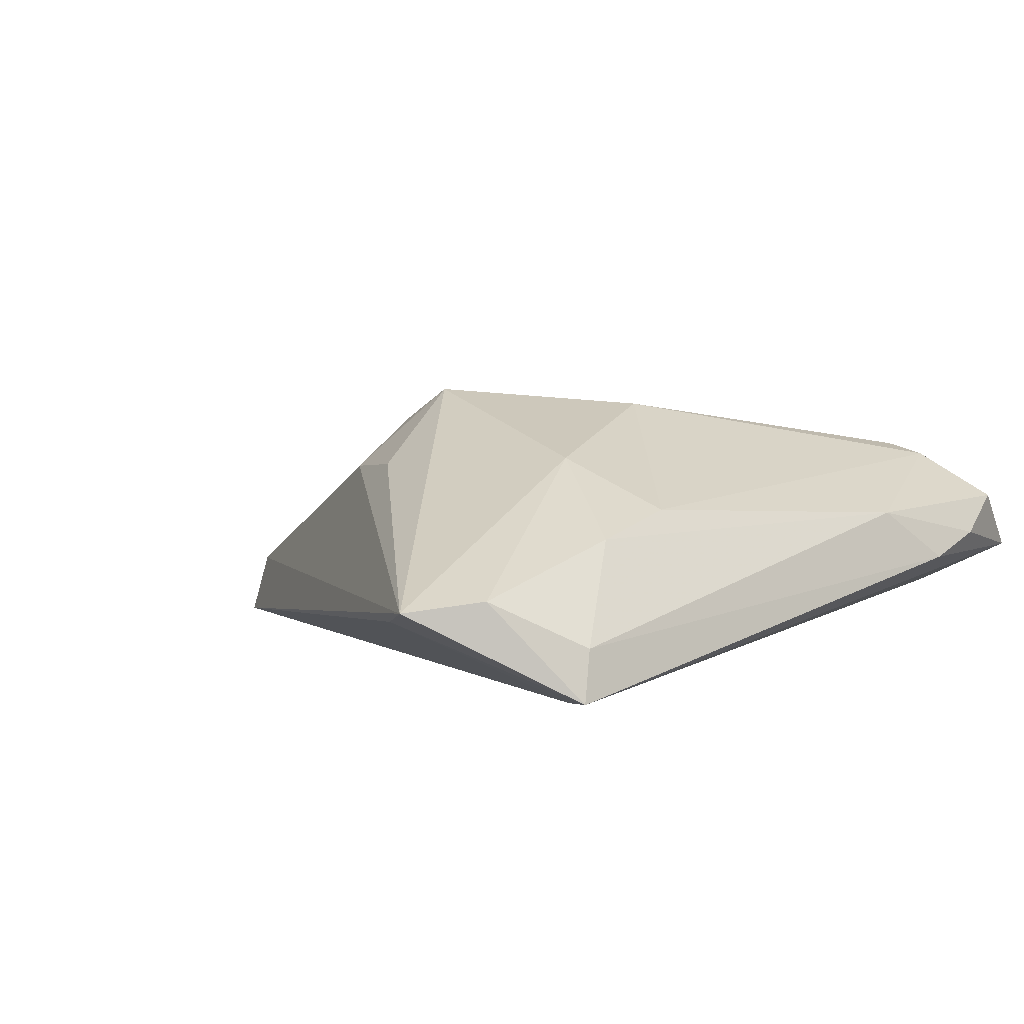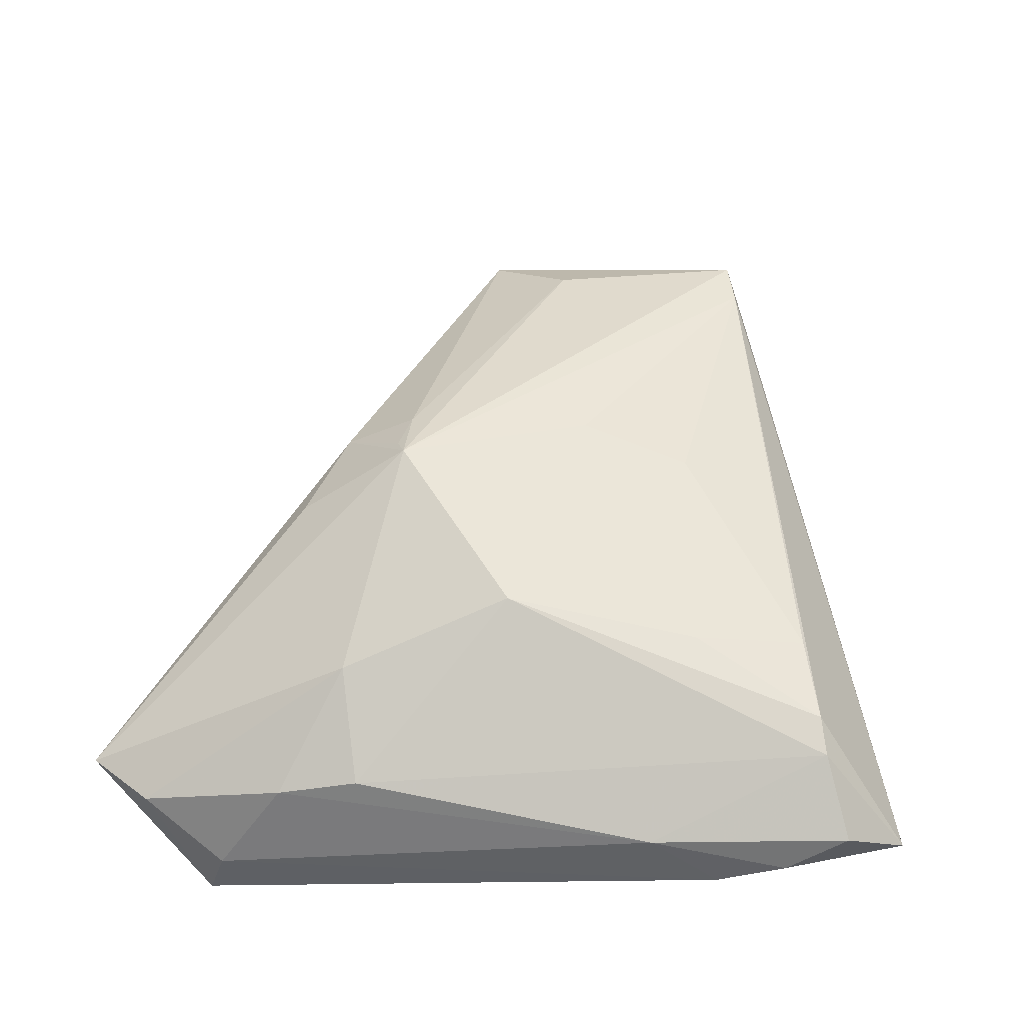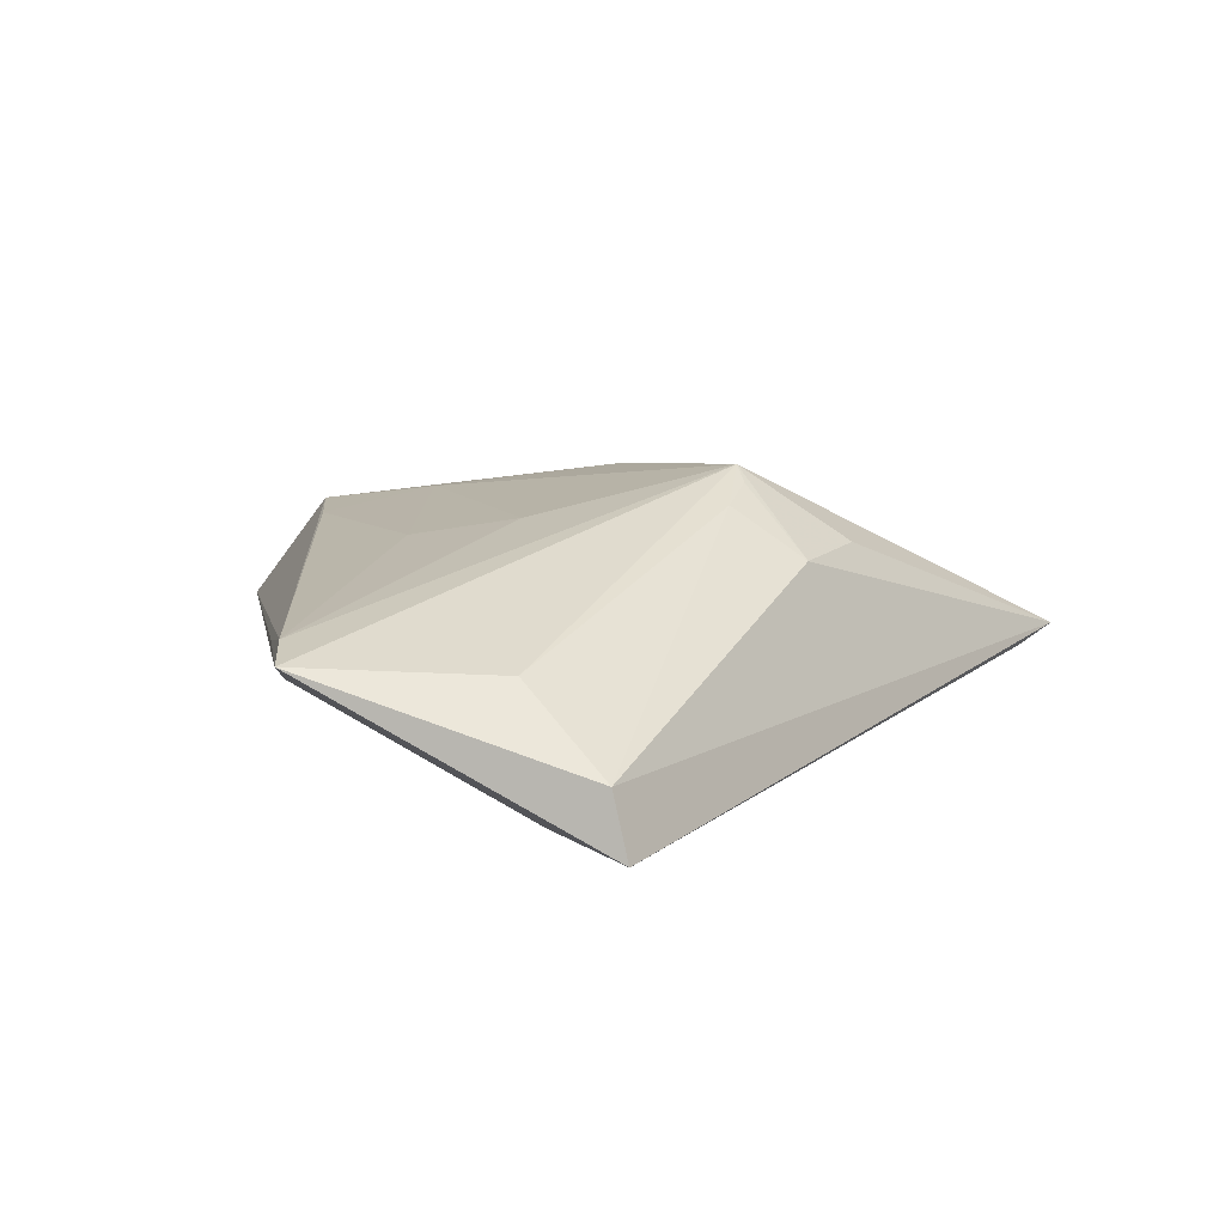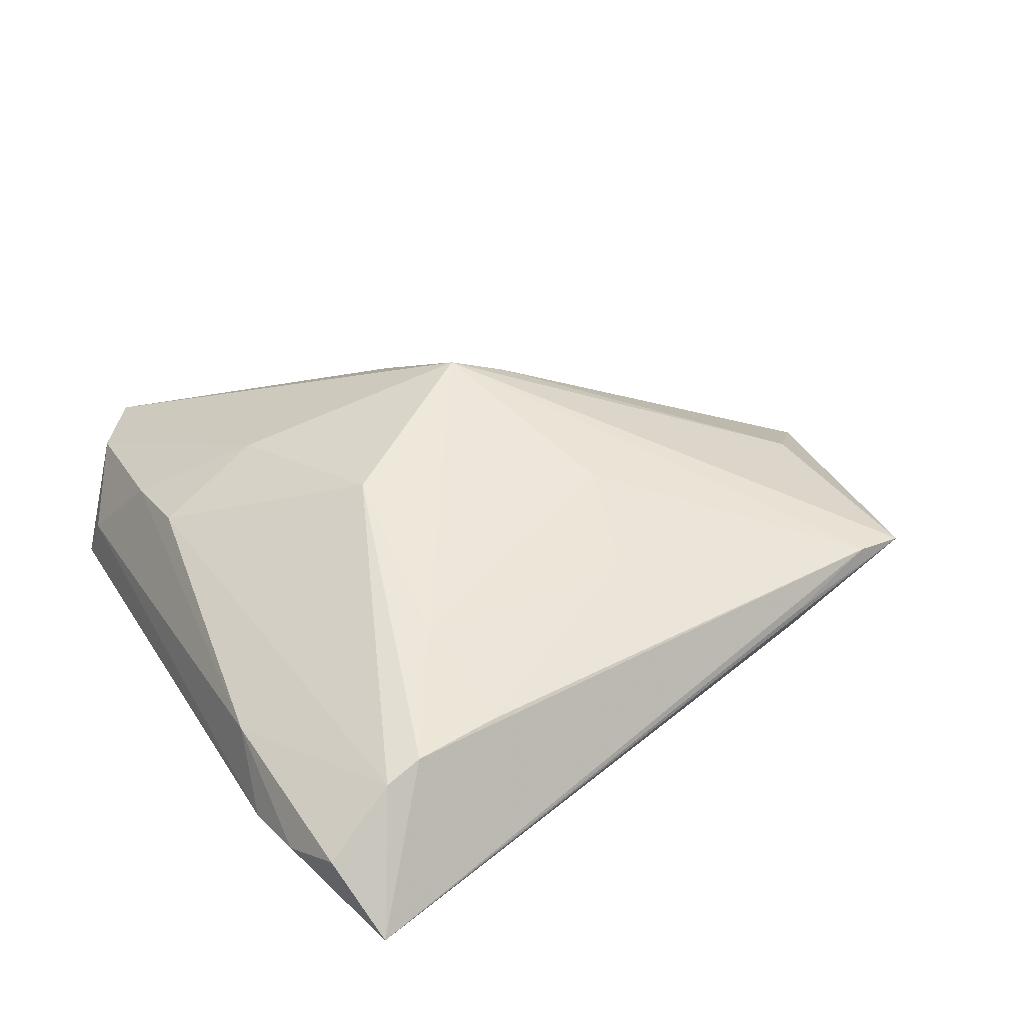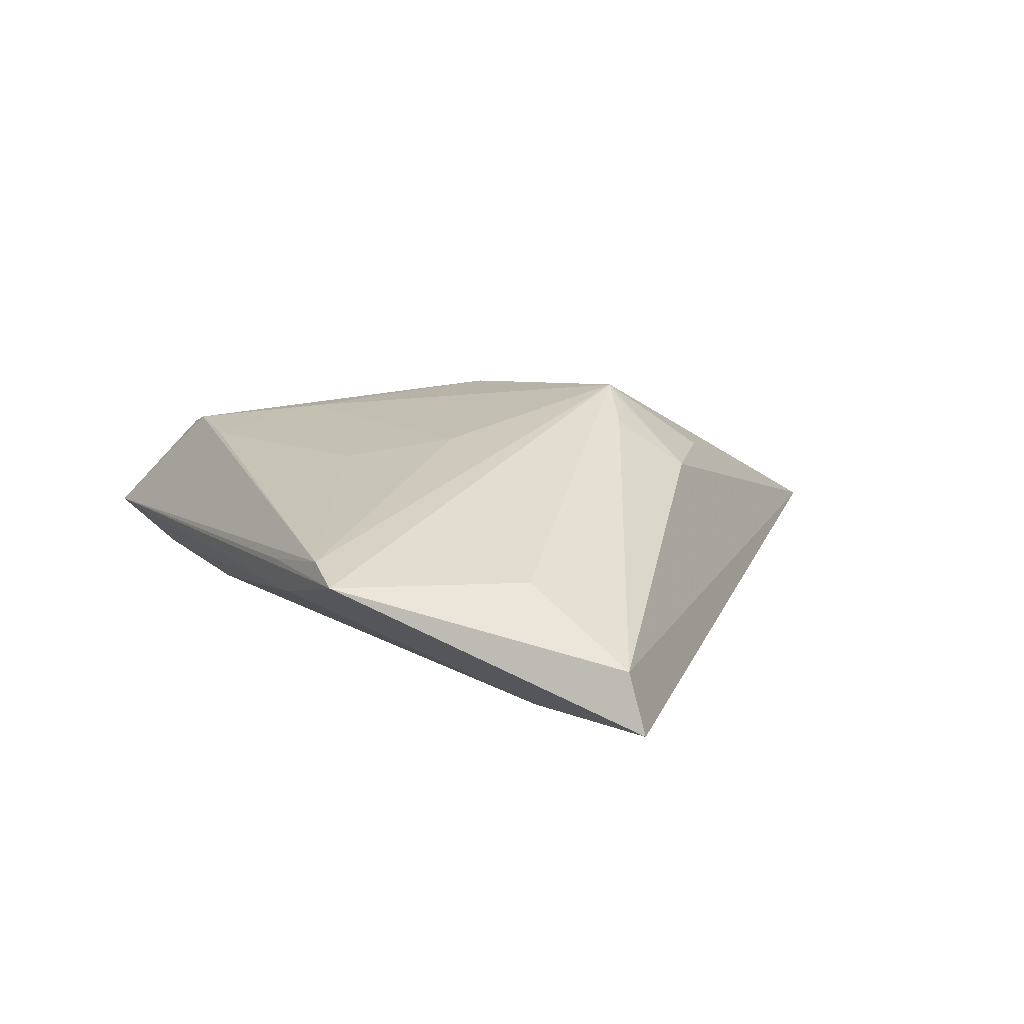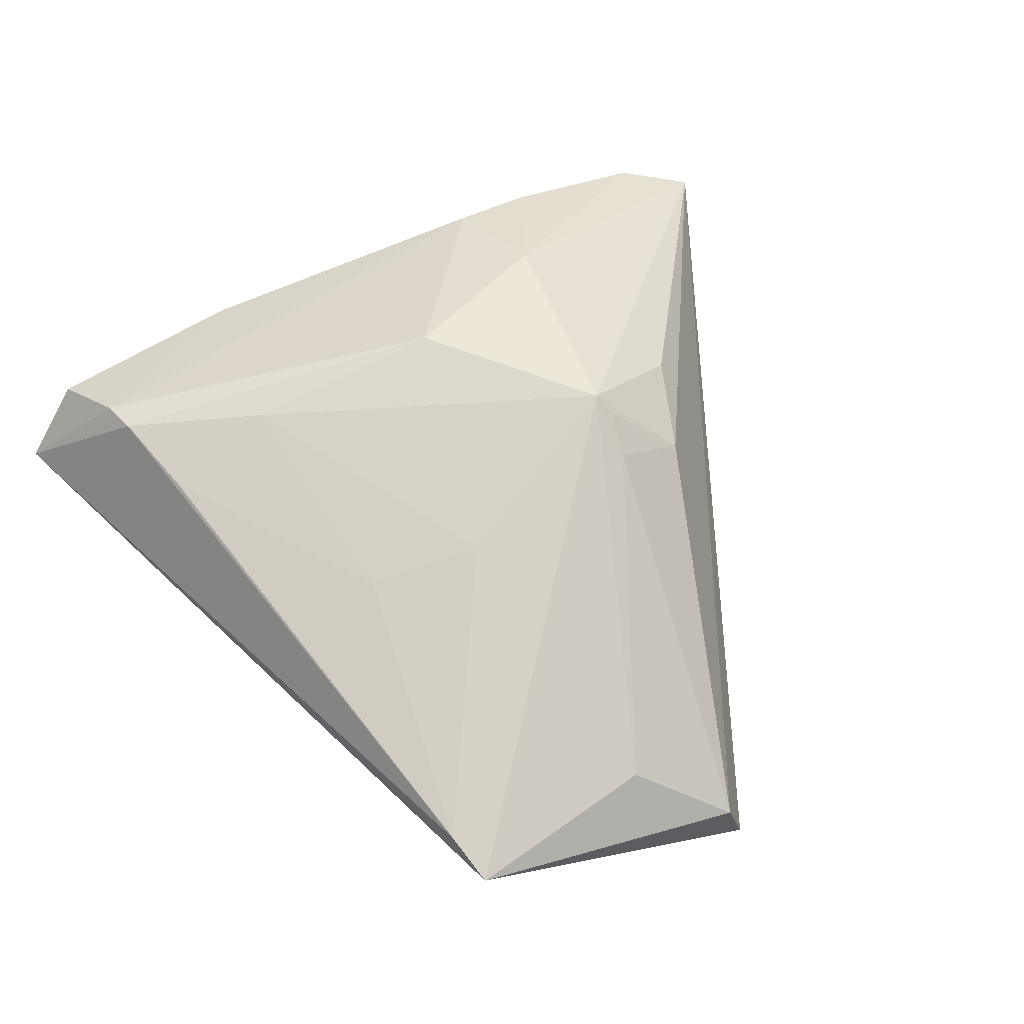
<metadata>
{"format":"obj","ext":"obj","renderer":"f3d","projection":"perspective","resolution":1024,"background":"white","views":[{"elev":4.3,"azim":-43.6,"up":"+Z"},{"elev":58.4,"azim":3.4,"up":"+Z"},{"elev":8.7,"azim":-174.2,"up":"+Z"},{"elev":43.7,"azim":62.4,"up":"+Z"},{"elev":11.4,"azim":169.7,"up":"+Z"},{"elev":63.9,"azim":149.7,"up":"+Z"}]}
</metadata>
<code>
v 0.01986 -0.04738 0.001482
v 0.04394 -0.04611 0.00252
v 0.003354 0.03425 -0.01678
v 0.02974 0.03636 0.002364
v 0.009309 0.006987 0.01145
v 0.04077 -0.03738 0.007892
v -0.0442 -0.0425 -0.004948
v -0.01937 -0.02955 0.009045
v 0.03217 0.02443 -0.00382
v -0.004835 0.04834 -0.009244
v 0.02272 0.003401 0.008996
v 0.03799 -0.0223 0.008469
v -0.0517 -0.03707 -0.006087
v -0.03614 -0.04932 -0.01617
v -0.02212 0.005424 0.006865
v -0.0148 0.0003307 0.01494
v -0.0266 -0.04314 0.0006466
v 0.02876 0.04263 0.0006725
v -0.02684 -0.005759 0.007683
v -0.01383 -0.001859 0.01678
v 0.03993 -0.03286 0.009156
v -0.03428 -0.04815 -0.01038
v 0.0517 -0.04333 -0.00462
v 0.0007517 -0.02173 0.015
v 0.03669 -0.04835 -0.001865
v 0.03752 -0.01869 -0.01145
v -0.03383 -0.04456 -0.01678
v 0.02845 -0.04932 -0.004506
v -0.01345 0.005541 0.01294
v -0.0472 -0.03013 -0.007996
v 0.0336 0.02395 0.0002356
v 0.005117 0.04009 -0.0002533
v -0.01682 -0.04254 0.003465
v -0.006626 0.04932 -0.01678
v 0.04469 -0.03519 -0.009581
v 0.02432 -0.02406 0.0117
f 13 14 7
f 15 10 13
f 13 10 34
f 6 1 2
f 33 1 6
f 6 24 33
f 27 35 14
f 27 34 3
f 5 4 20
f 21 24 6
f 4 12 21
f 13 20 19
f 19 15 13
f 20 15 19
f 10 15 29
f 20 32 29
f 29 32 10
f 25 2 1
f 25 1 28
f 6 2 23
f 2 25 23
f 23 35 9
f 23 21 6
f 23 25 28
f 23 31 4
f 4 21 23
f 28 14 23
f 14 35 23
f 1 33 17
f 26 27 3
f 35 27 26
f 26 3 9
f 9 35 26
f 13 34 30
f 34 27 30
f 30 14 13
f 30 27 14
f 4 31 18
f 18 23 9
f 31 23 18
f 18 34 10
f 10 32 18
f 9 3 18
f 3 34 18
f 20 4 18
f 18 32 20
f 11 12 4
f 4 5 11
f 36 21 12
f 12 11 36
f 36 11 5
f 36 5 20
f 20 24 36
f 24 21 36
f 16 15 20
f 20 29 16
f 16 29 15
f 22 7 14
f 22 17 7
f 1 17 22
f 22 14 28
f 28 1 22
f 8 17 33
f 8 33 24
f 7 17 8
f 8 24 20
f 13 7 8
f 8 20 13

</code>
